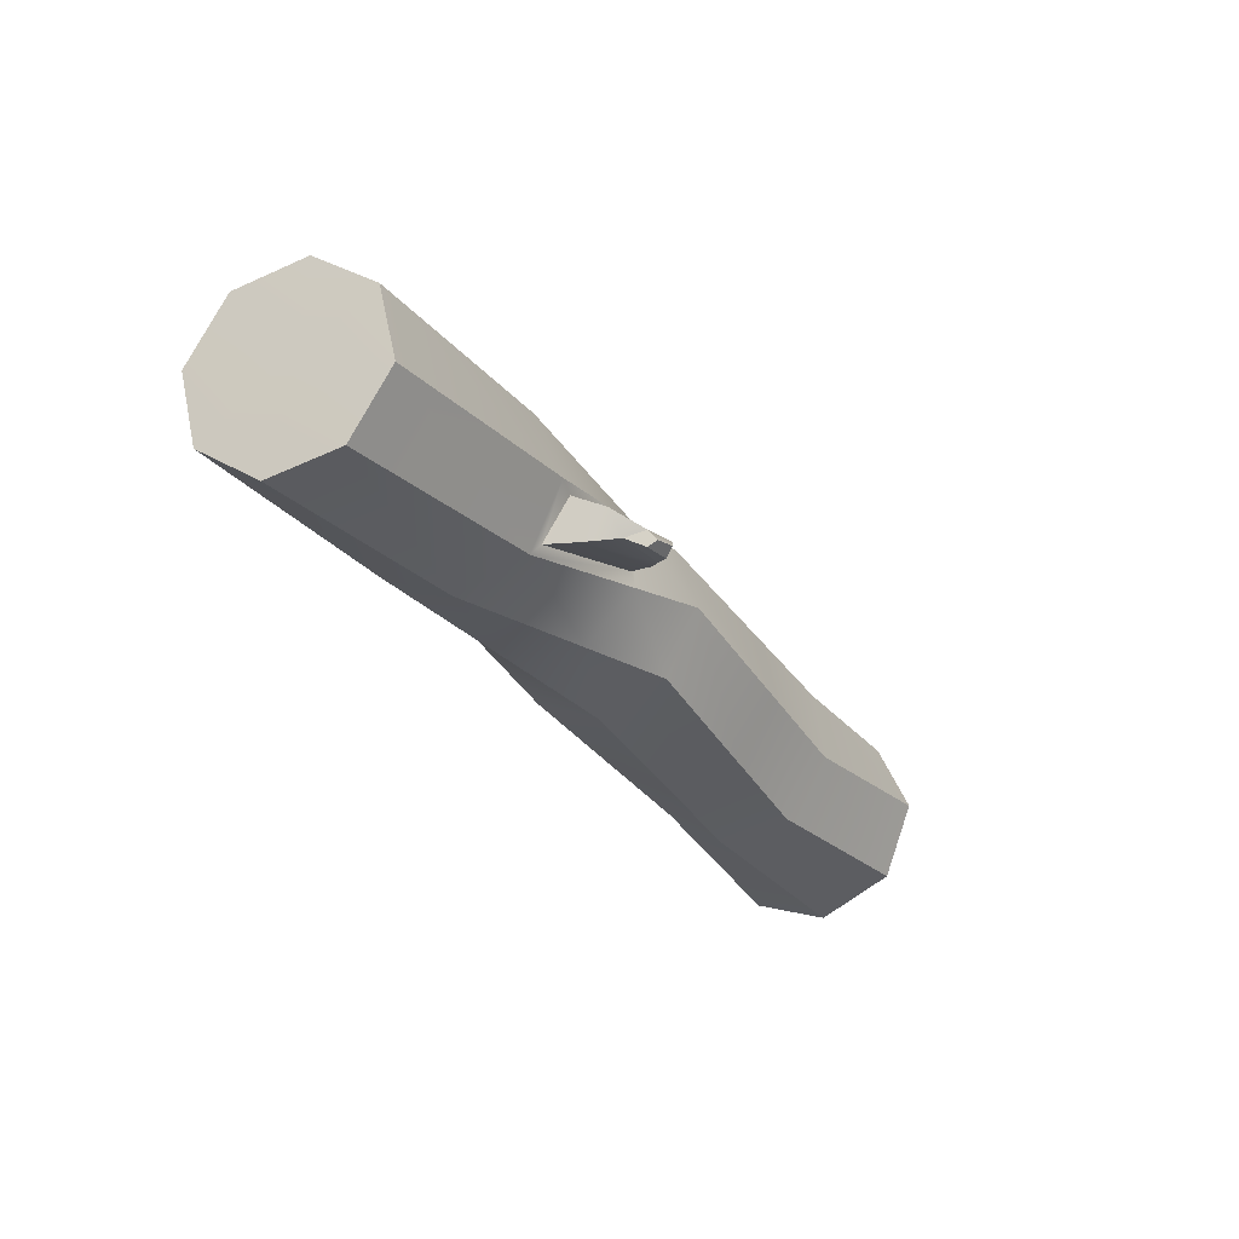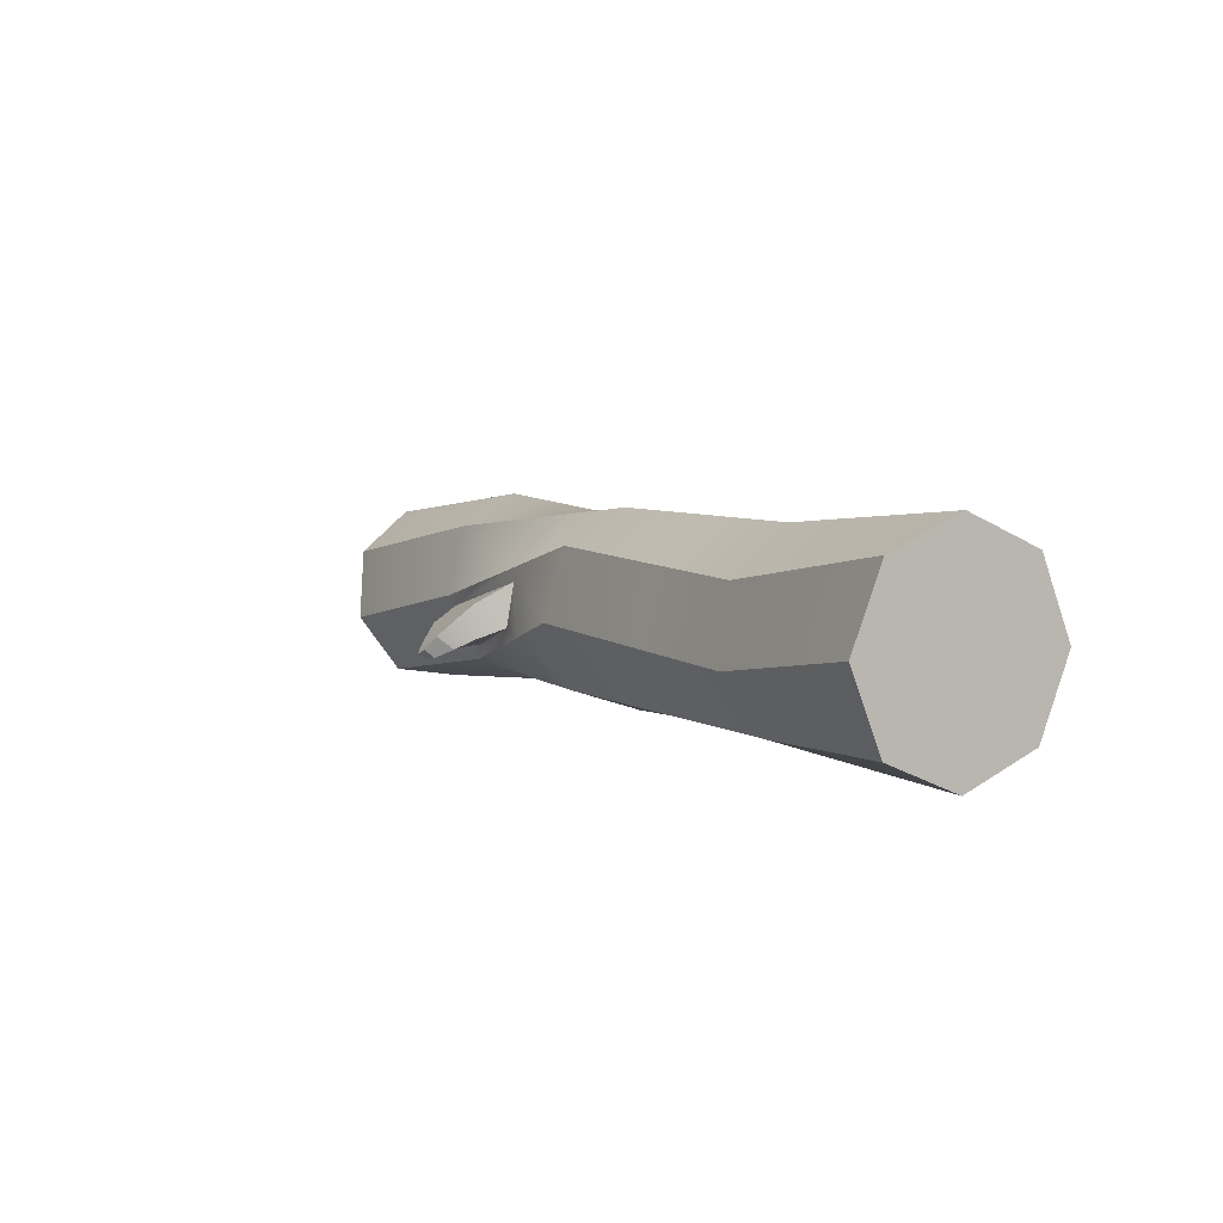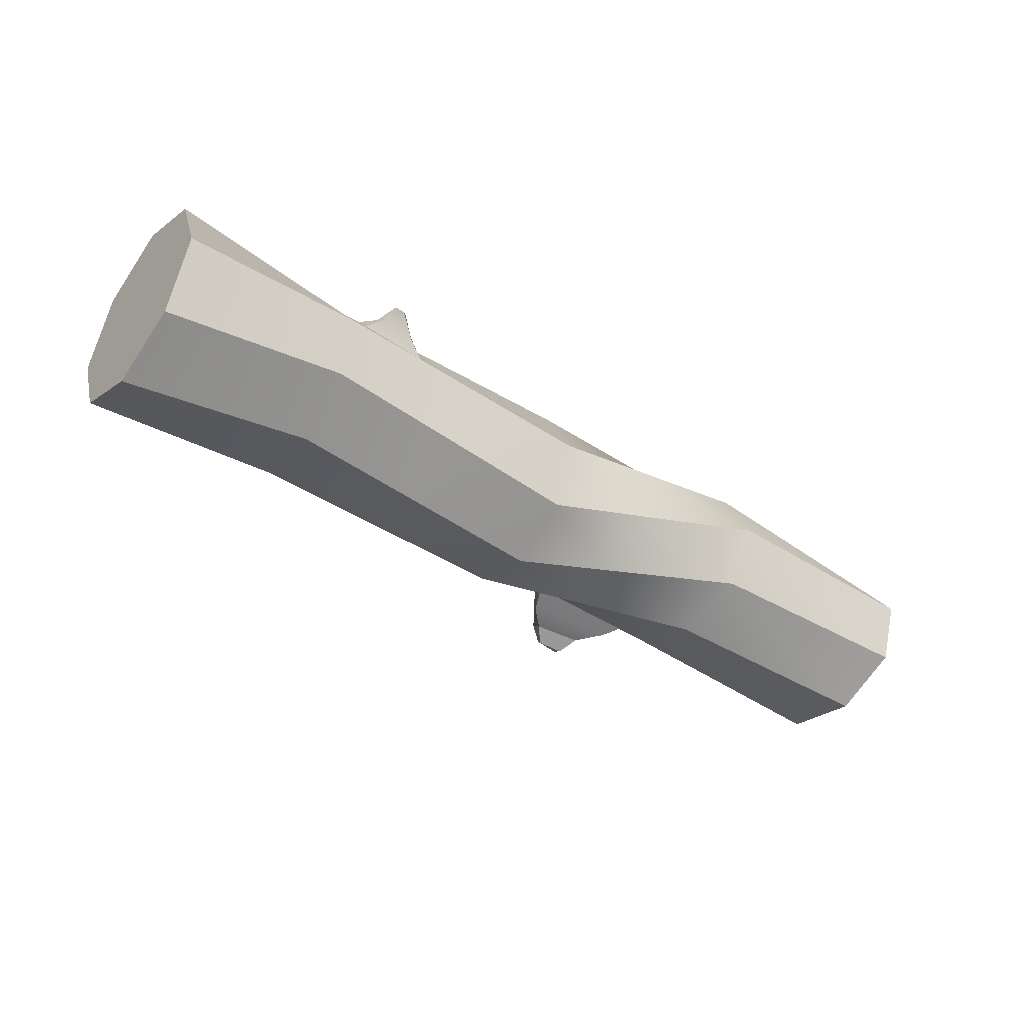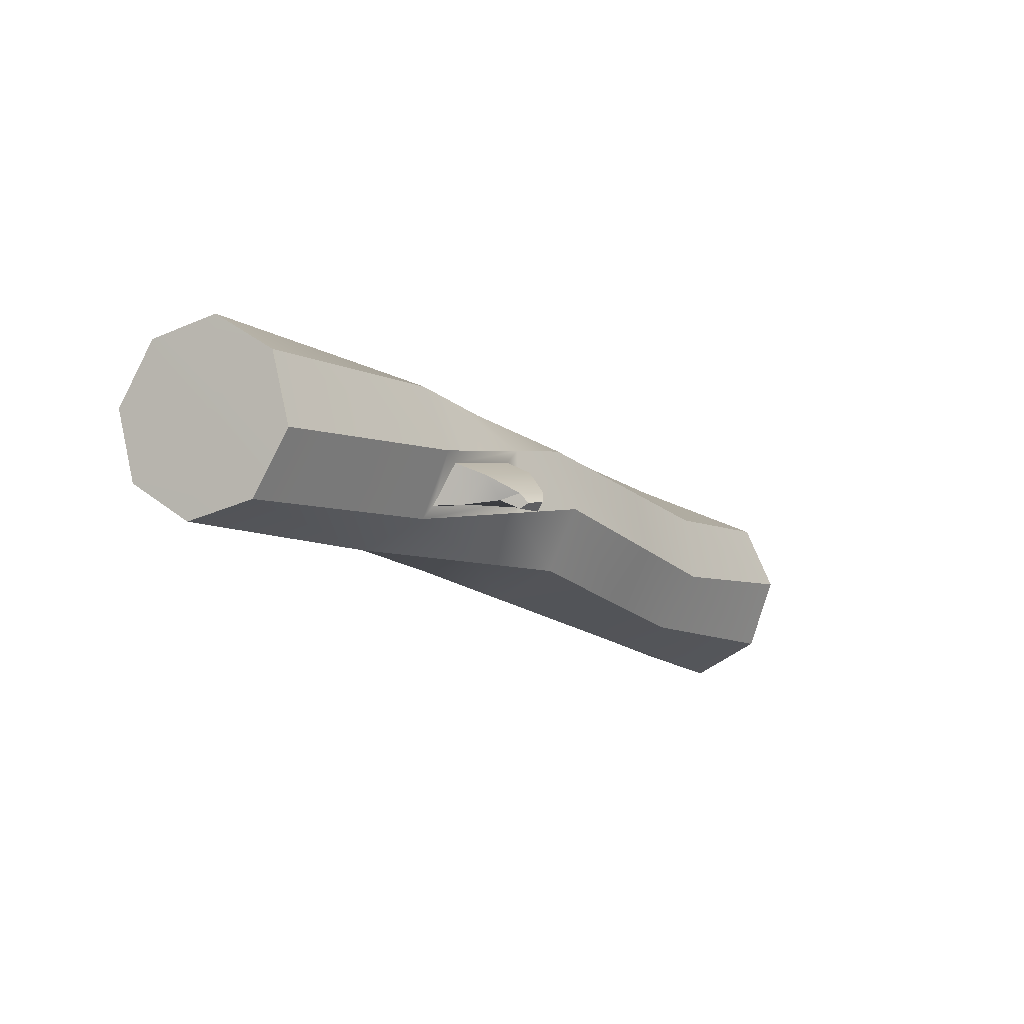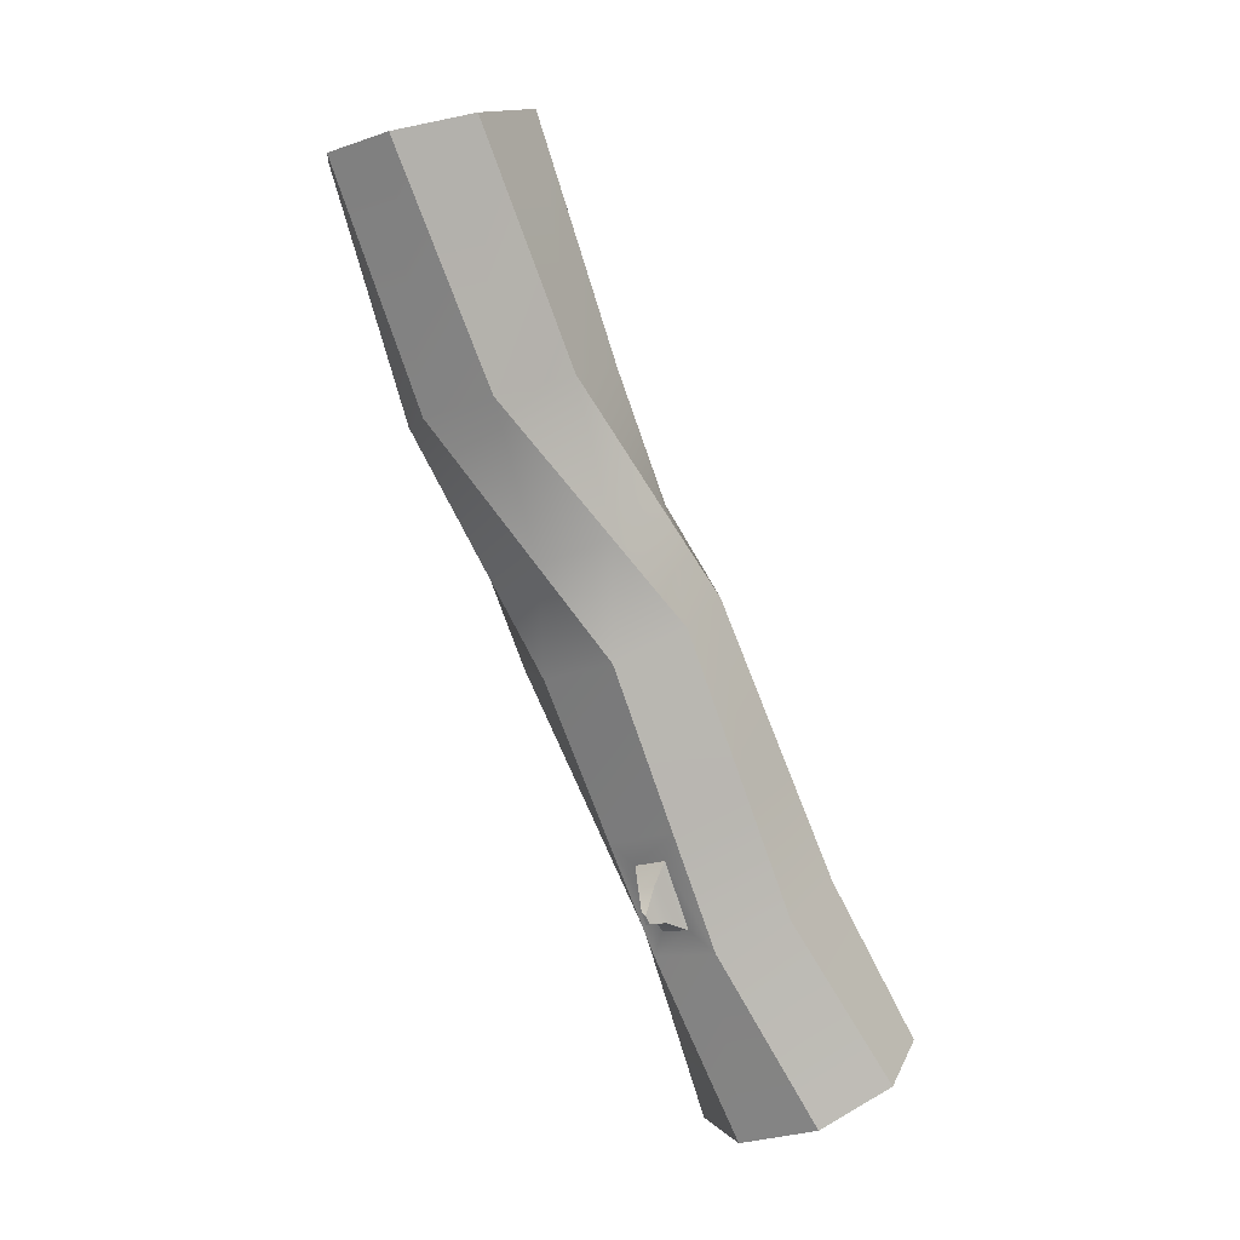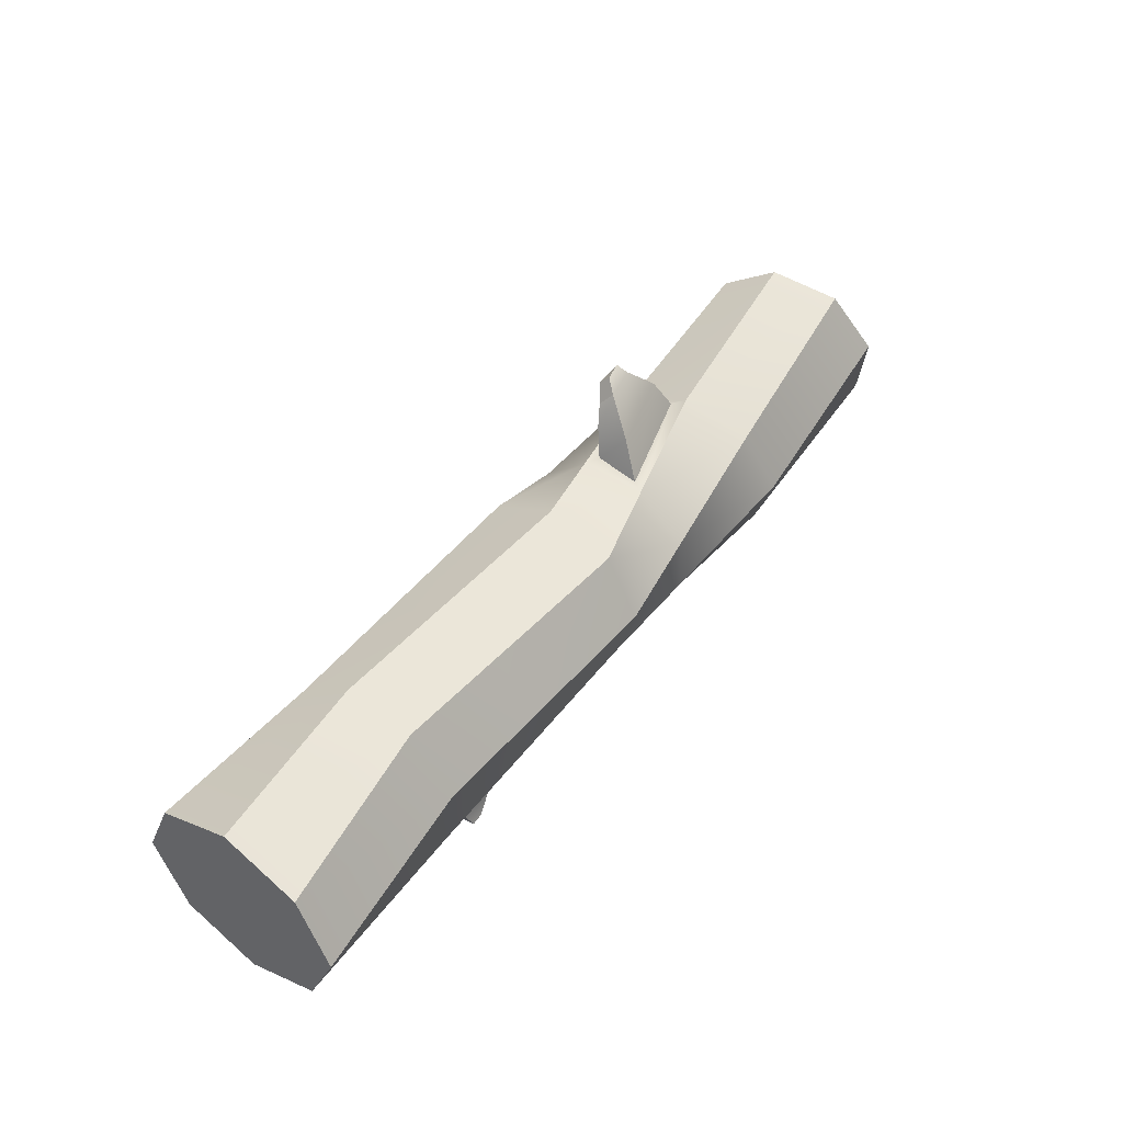
<metadata>
{"format":"obj","ext":"obj","renderer":"f3d","projection":"perspective","resolution":1024,"background":"white","views":[{"elev":-32.2,"azim":119.3,"up":"+Z"},{"elev":4.5,"azim":-120.8,"up":"+Z"},{"elev":-41.7,"azim":-37.3,"up":"+Z"},{"elev":-15.7,"azim":123.7,"up":"+Z"},{"elev":-76.7,"azim":112.0,"up":"+Y"},{"elev":48.8,"azim":-53.5,"up":"+Y"}]}
</metadata>
<code>
g default
v 4.756 0.754 -1.091
v 4.903 0.142 -0.6466
v 5.039 0.03018 0.1026
v 5.086 0.4841 0.7178
v 5.016 1.238 0.8384
v 4.869 1.85 0.3939
v 4.732 1.962 -0.3553
v 4.685 1.508 -0.9705
v -4.902 1.945 -0.7879
v -4.902 1.157 -1.114
v -4.902 0.3689 -0.7879
v -4.902 0.04252 -0
v -4.902 0.3689 0.7879
v -4.902 1.157 1.114
v -4.902 1.945 0.7879
v -4.902 2.271 -0
v 4.902 1.157 0
v -4.902 1.157 0
v 0 1.815 -0.7489
v 0 1.084 -0.9775
v 0 0.4061 -0.6226
v 0 0.1775 0.1078
v 0 0.5324 0.7859
v 0 1.263 1.015
v 0 1.941 0.6596
v 0 2.17 -0.07081
v 2.369 0.9778 -0.8931
v 2.523 0.2973 -0.5648
v 2.643 0.05256 0.154
v 2.66 0.387 0.8423
v 2.564 1.105 1.097
v 2.411 1.785 0.7685
v 2.29 2.03 0.04971
v 2.273 1.696 -0.6386
v -2.941 1.649 -0.8703
v -2.941 2.12 -0.2672
v -2.941 2.027 0.4925
v -2.941 1.424 0.9636
v -2.941 0.6643 0.8703
v -2.941 0.1931 0.2672
v -2.941 0.2864 -0.4925
v -2.941 0.8896 -0.9636
v 0.9454 1.481 -0.8065
v 0.9071 1.98 -0.2974
v 0.9139 1.977 0.4163
v 0.9619 1.471 0.9164
v 1.023 0.7608 0.91
v 1.061 0.2611 0.4009
v 1.054 0.265 -0.3127
v 1.006 0.7702 -0.8128
v 2.157 2.024 -0.05245
v 2.143 1.734 -0.4685
v 1.041 2.014 -0.2046
v 1.042 1.931 0.2555
v 2.029 2.334 -0.2054
v 2.018 2.053 -0.4767
v 1.169 2.304 -0.3189
v 1.17 2.31 0.04134
v 1.782 2.588 -0.3819
v 1.846 2.381 -0.4412
v 1.336 2.452 -0.422
v 1.383 2.622 -0.2858
v 1.739 2.664 -0.4915
v 1.749 2.568 -0.5398
v 1.471 2.607 -0.5132
v 1.51 2.692 -0.427
v -1.697 1.719 -0.819
v -1.697 0.9719 -0.9695
v -1.697 0.337 -0.5475
v -1.697 0.1865 0.1998
v -1.697 0.6085 0.8346
v -1.697 1.356 0.9852
v -1.697 1.991 0.5632
v -1.697 2.141 -0.1842
v -1.961 0.316 0.3811
v -1.961 0.4922 0.6752
v -2.677 0.5344 0.6885
v -2.677 0.3098 0.4271
v -2.126 0.2642 0.5493
v -2.129 0.3233 0.7143
v -2.511 0.359 0.6838
v -2.511 0.2518 0.5852
v -2.329 0.1193 0.724
v -2.29 0.1514 0.7479
v -2.424 0.1436 0.7547
v -2.424 0.1352 0.7166
g Troco_MESH
f 67 68 42 35
f 68 69 41 42
f 69 70 40 41
f 83 84 85 86
f 71 72 38 39
f 72 73 37 38
f 73 74 36 37
f 74 67 35 36
f 3 2 17 4
f 5 4 17 6
f 7 6 17 8
f 1 8 17 2
f 18 10 11 12
f 18 12 13 14
f 18 14 15 16
f 18 16 9 10
f 27 28 50 43
f 28 29 49 50
f 29 30 48 49
f 30 31 47 48
f 31 32 46 47
f 32 33 45 46
f 63 64 65 66
f 34 27 43 44
f 1 2 28 27
f 2 3 29 28
f 3 4 30 29
f 4 5 31 30
f 5 6 32 31
f 6 7 33 32
f 7 8 34 33
f 8 1 27 34
f 36 35 9 16
f 37 36 16 15
f 38 37 15 14
f 39 38 14 13
f 40 39 13 12
f 41 40 12 11
f 42 41 11 10
f 35 42 10 9
f 44 43 19 26
f 45 44 26 25
f 46 45 25 24
f 47 46 24 23
f 48 47 23 22
f 49 48 22 21
f 50 49 21 20
f 43 50 20 19
f 33 34 52 51
f 34 44 53 52
f 44 45 54 53
f 45 33 51 54
f 51 52 56 55
f 52 53 57 56
f 53 54 58 57
f 54 51 55 58
f 55 56 60 59
f 56 57 61 60
f 57 58 62 61
f 58 55 59 62
f 59 60 64 63
f 60 61 65 64
f 61 62 66 65
f 62 59 63 66
f 19 20 68 67
f 20 21 69 68
f 21 22 70 69
f 22 23 71 70
f 23 24 72 71
f 24 25 73 72
f 25 26 74 73
f 26 19 67 74
f 70 71 76 75
f 71 39 77 76
f 39 40 78 77
f 40 70 75 78
f 75 76 80 79
f 76 77 81 80
f 77 78 82 81
f 78 75 79 82
f 79 80 84 83
f 80 81 85 84
f 81 82 86 85
f 82 79 83 86

</code>
